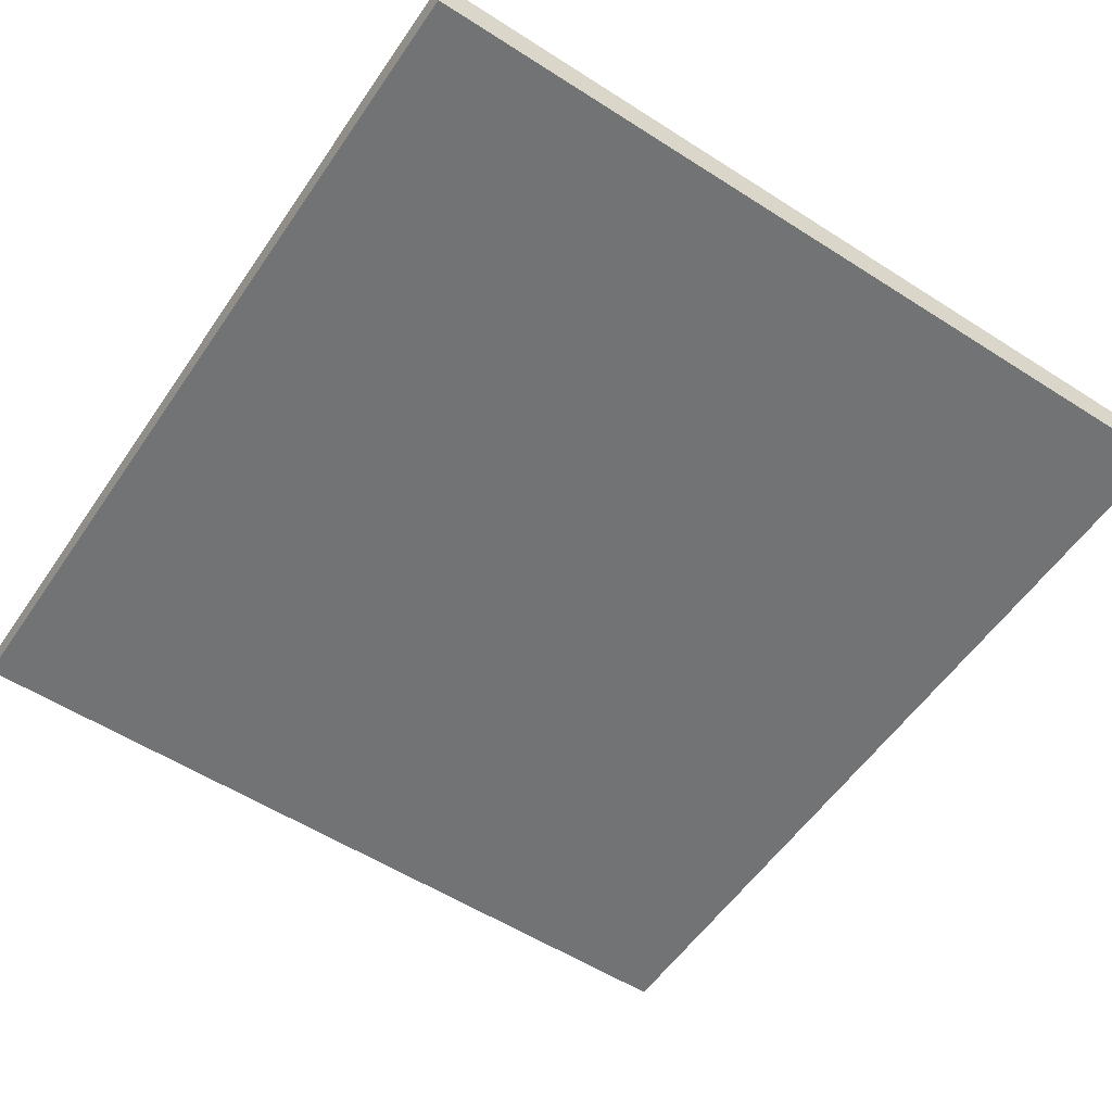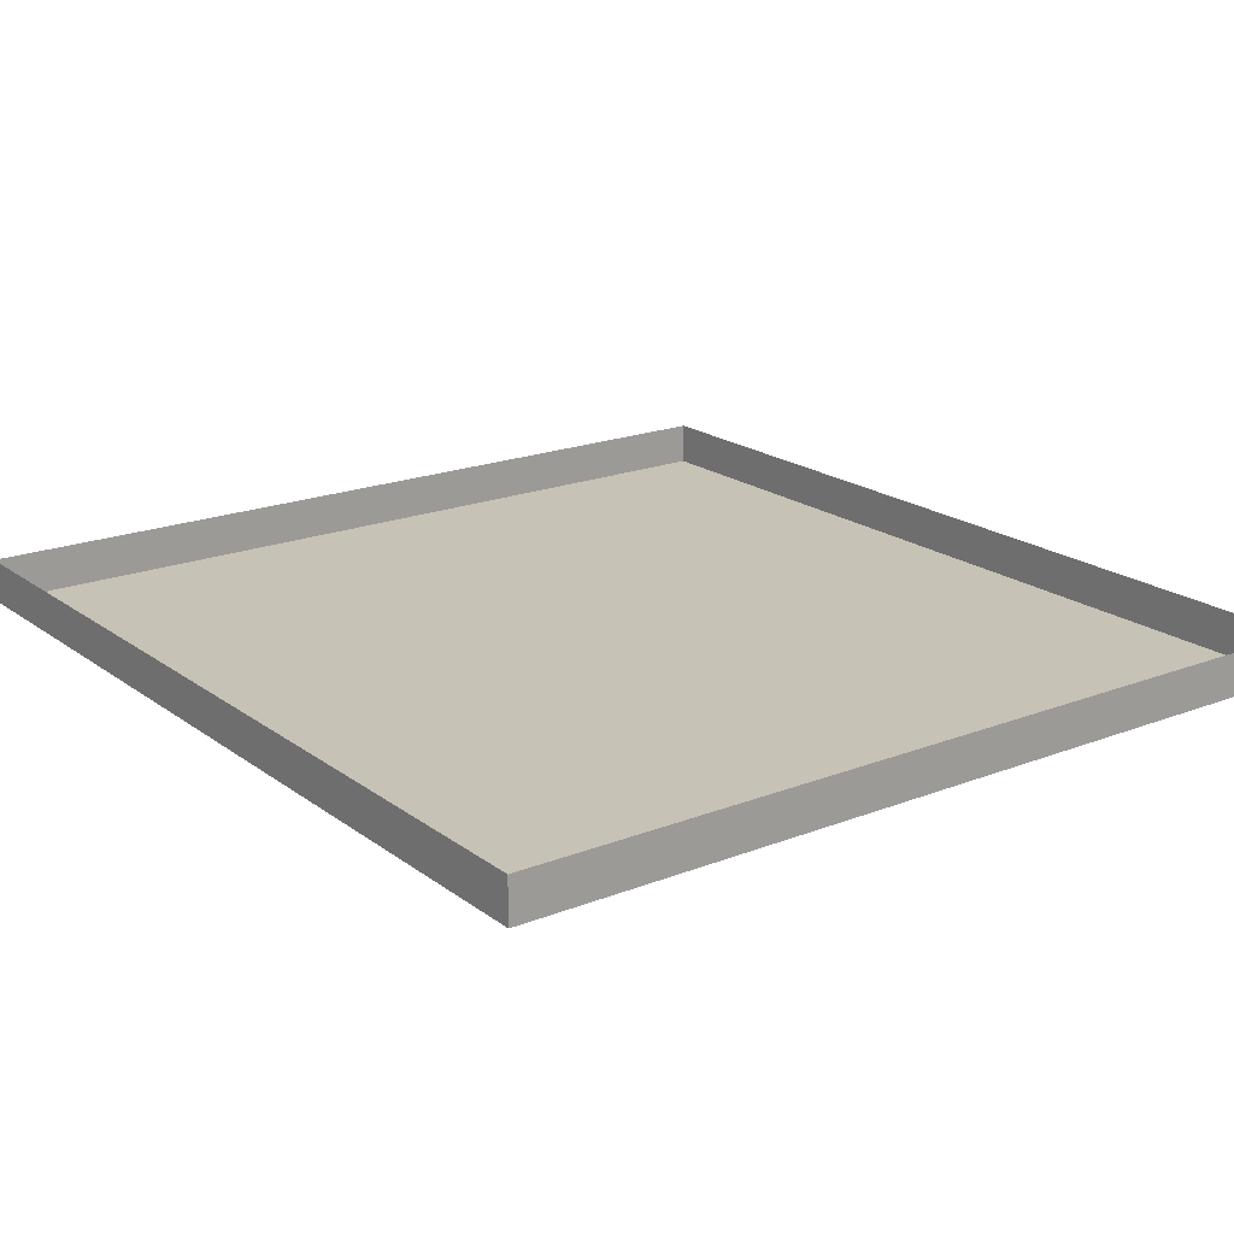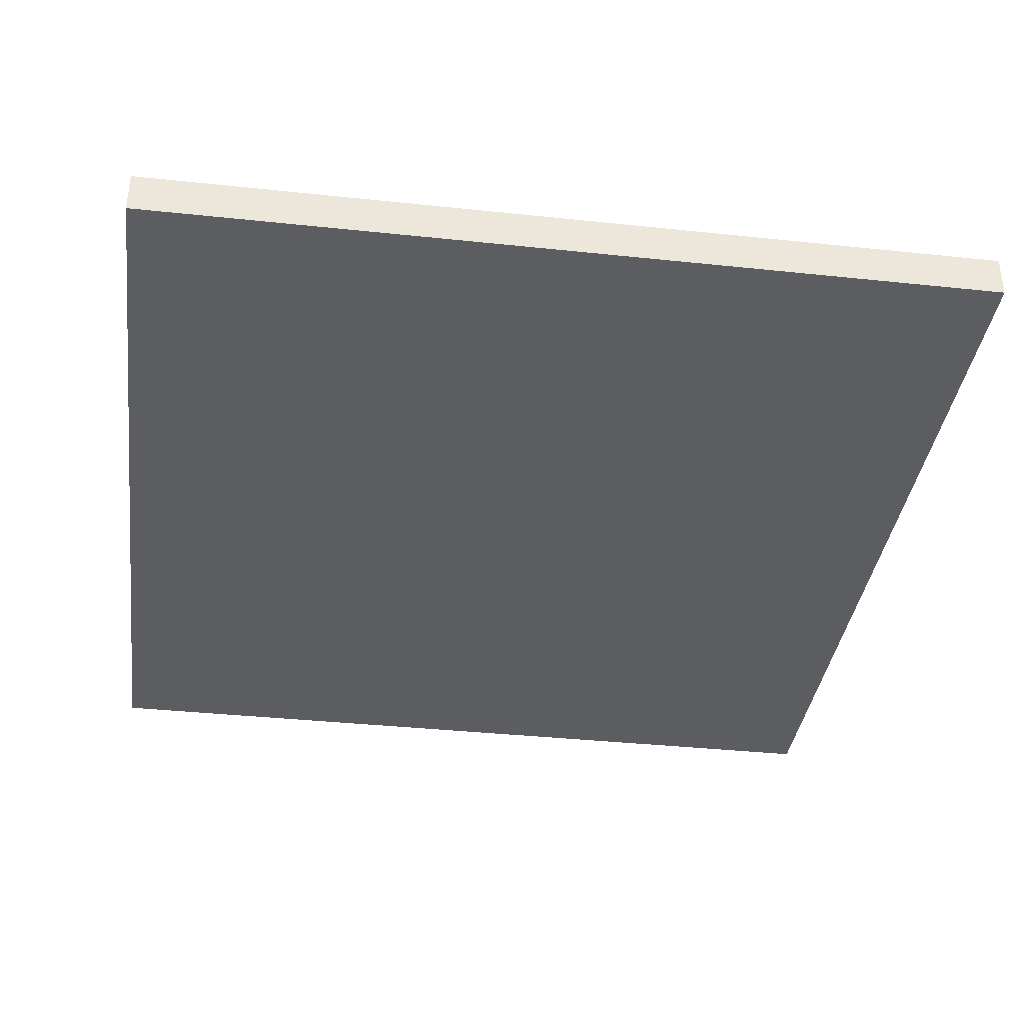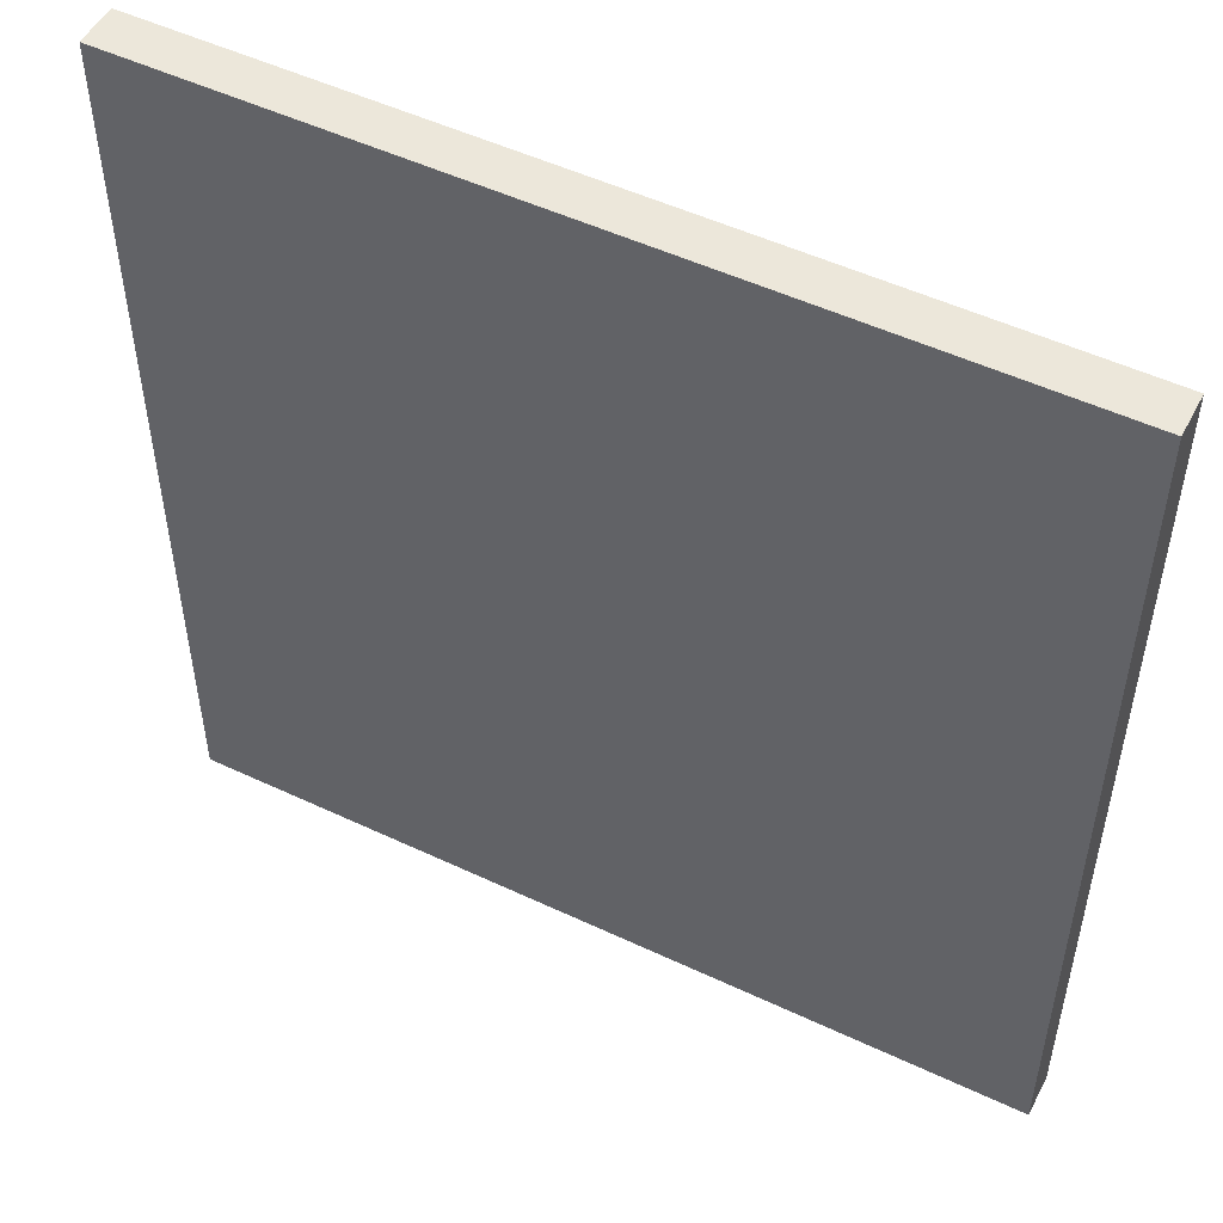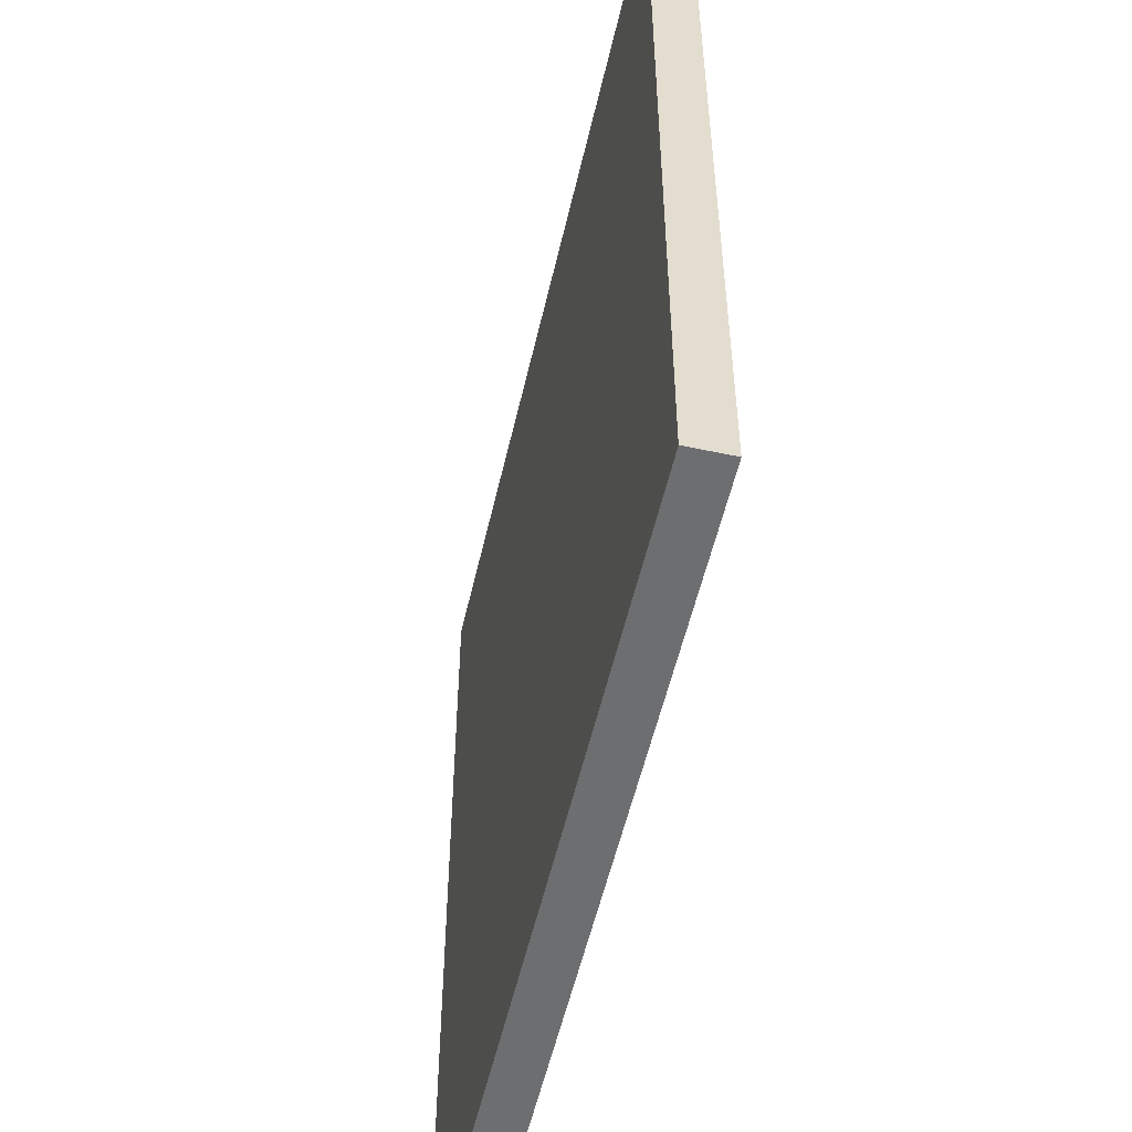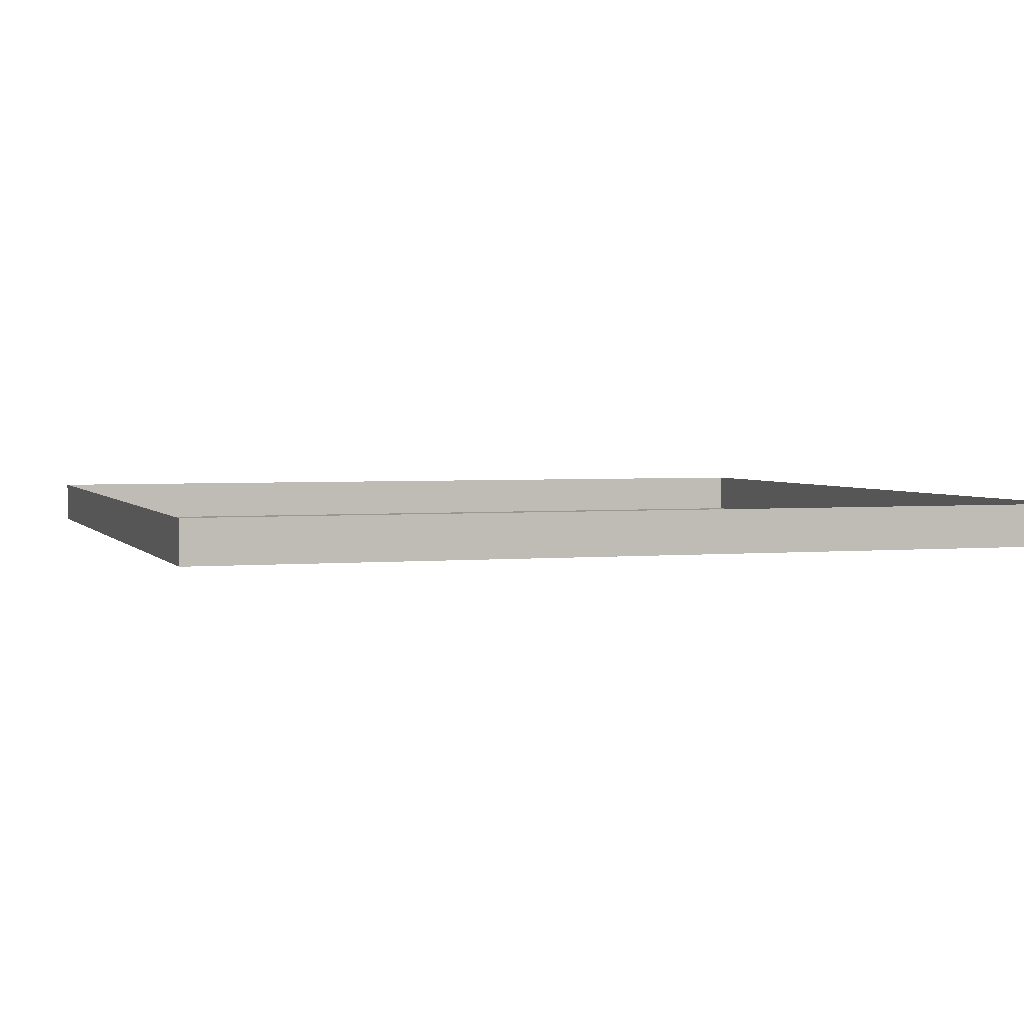
<metadata>
{"format":"obj","ext":"obj","renderer":"f3d","projection":"perspective","resolution":1024,"background":"white","views":[{"elev":-55.9,"azim":-33.9,"up":"+Y"},{"elev":19.3,"azim":143.6,"up":"+Y"},{"elev":-37.0,"azim":-7.8,"up":"+Y"},{"elev":51.3,"azim":27.1,"up":"+Z"},{"elev":-54.2,"azim":77.2,"up":"+Z"},{"elev":2.8,"azim":-108.3,"up":"+Y"}]}
</metadata>
<code>
v 290 -40 130
v 90 -40 130
v 90 -50 130
v 290 -50 130
v 290 -50 340
v 90 -40 340
v 90 -50 340
v 290 -40 340
f 2 1 3
f 1 4 3
f 1 8 4
f 8 5 4
f 8 6 5
f 6 7 5
f 3 4 7
f 4 5 7
f 6 2 7
f 2 3 7

</code>
